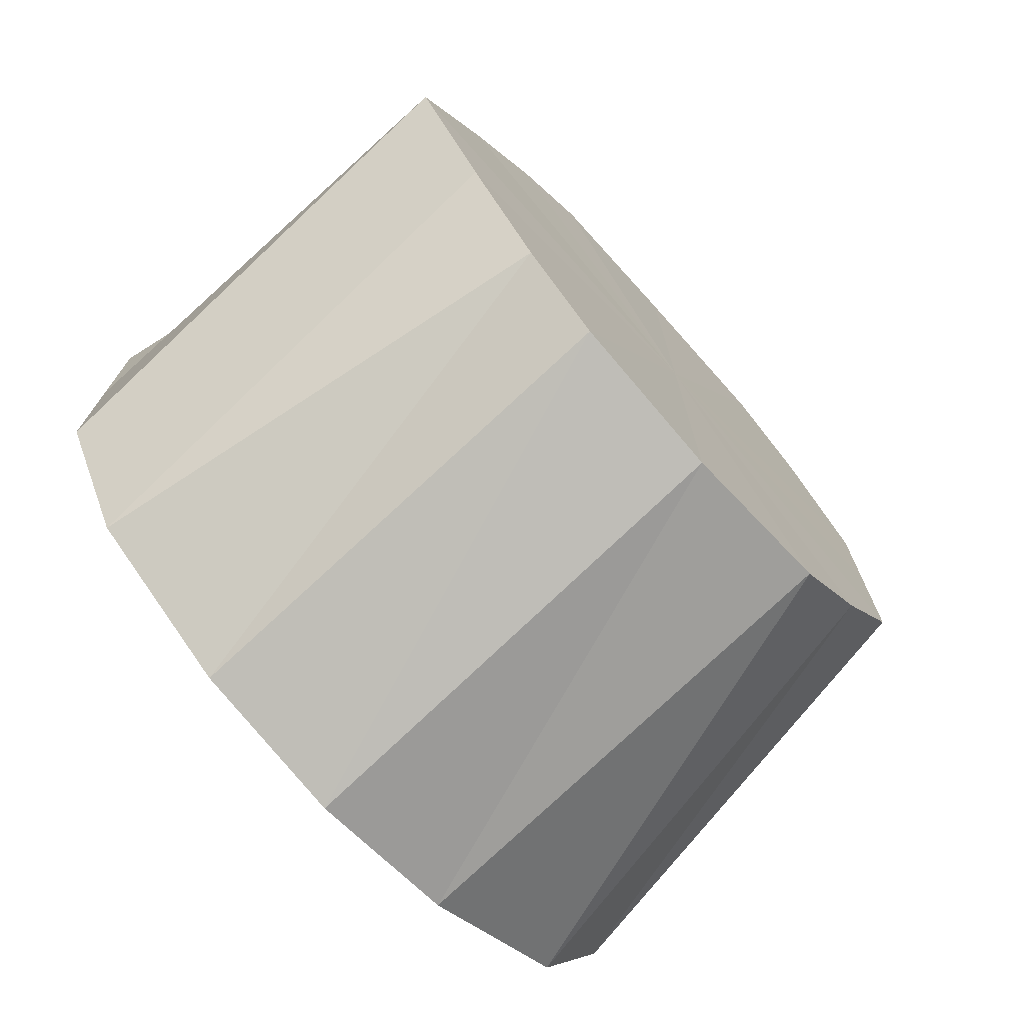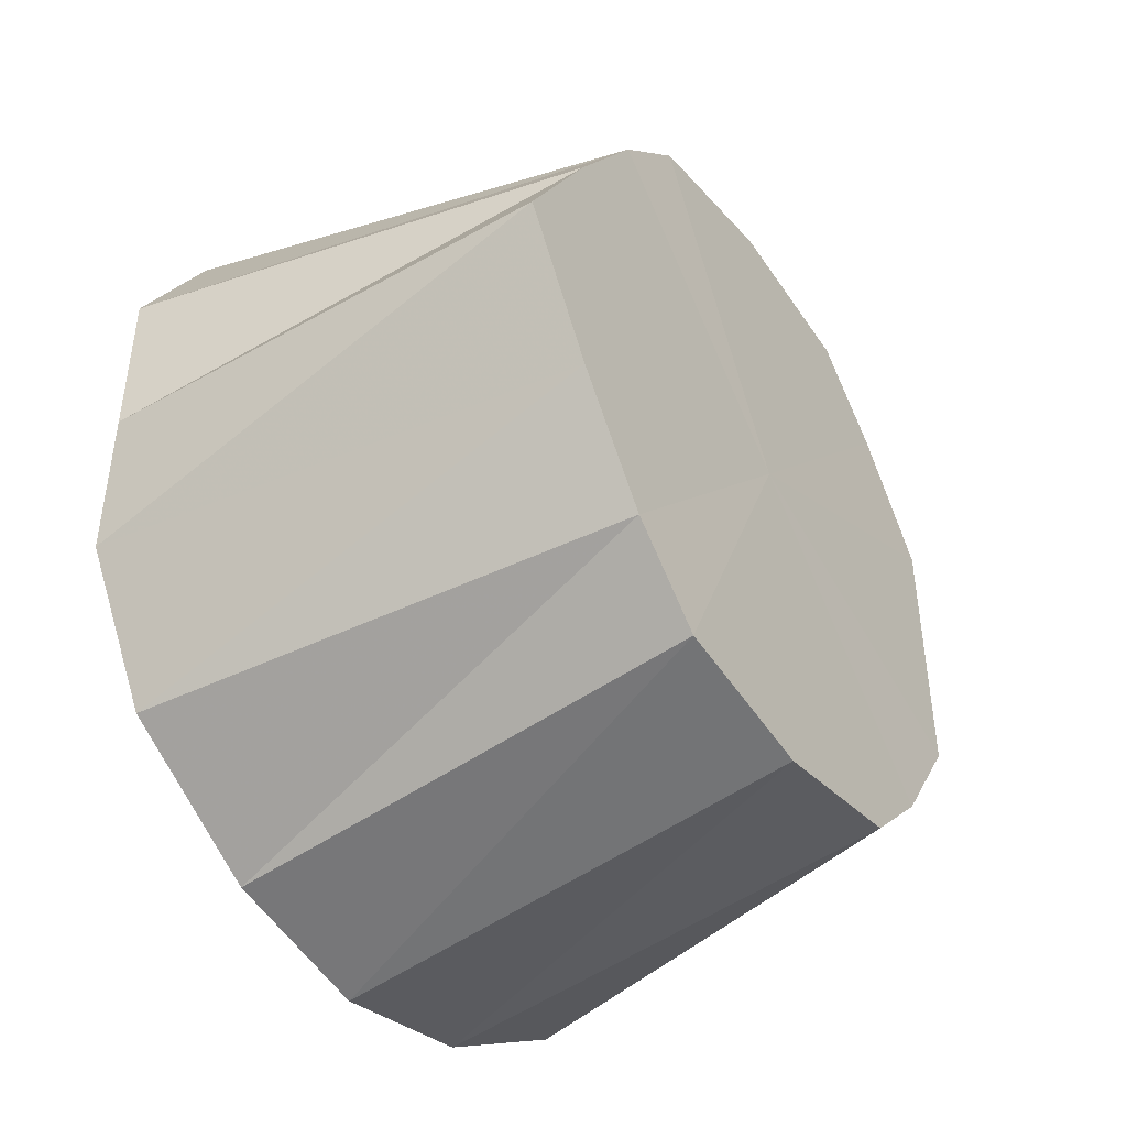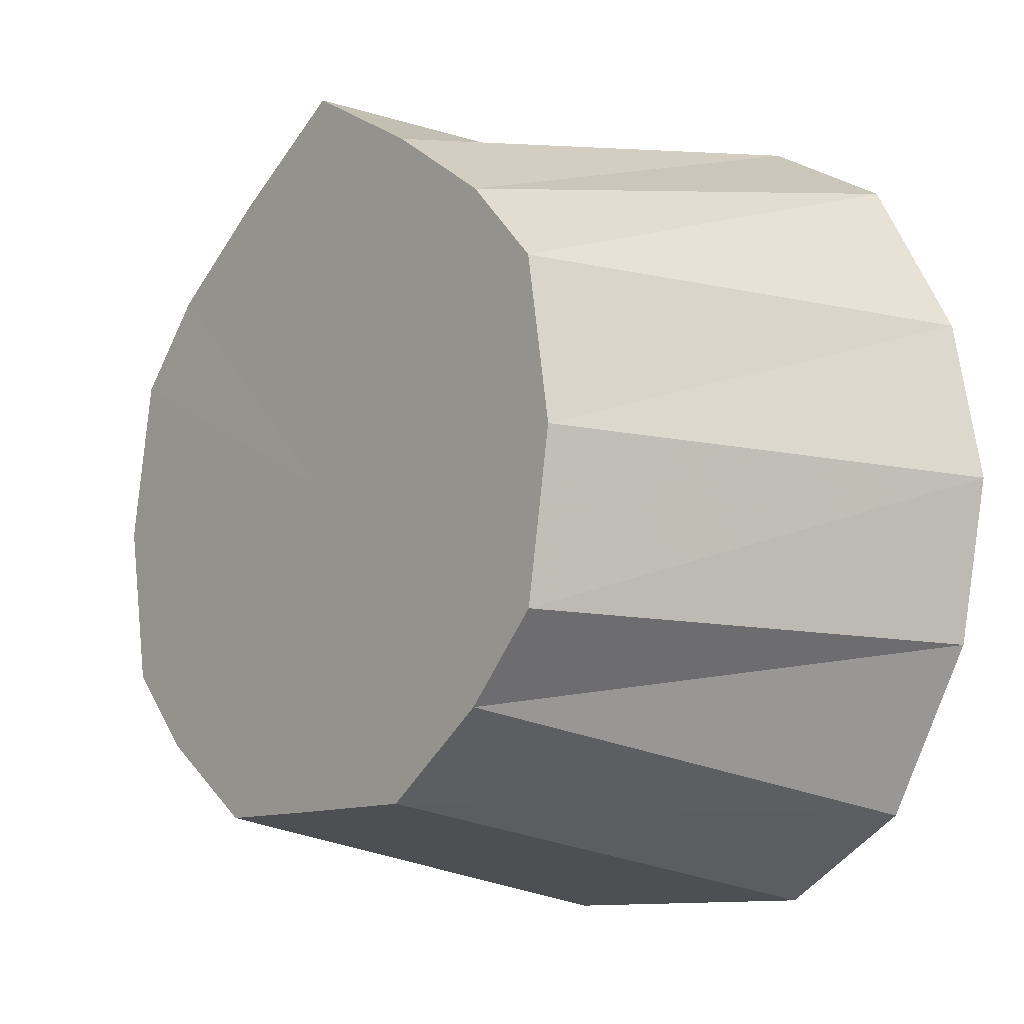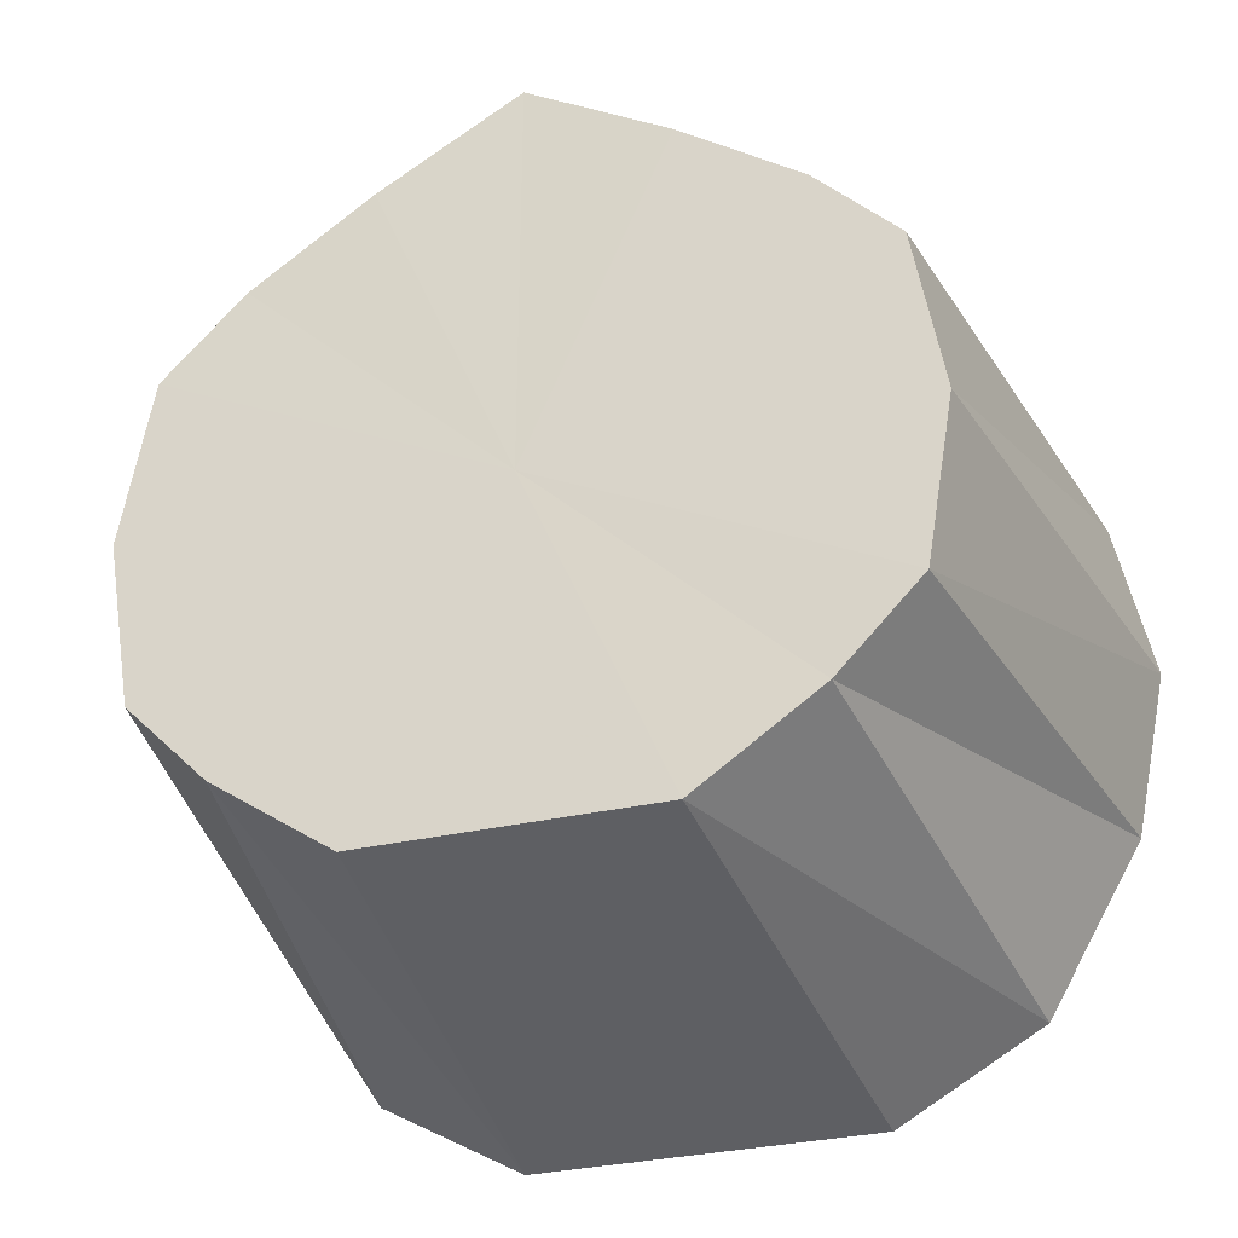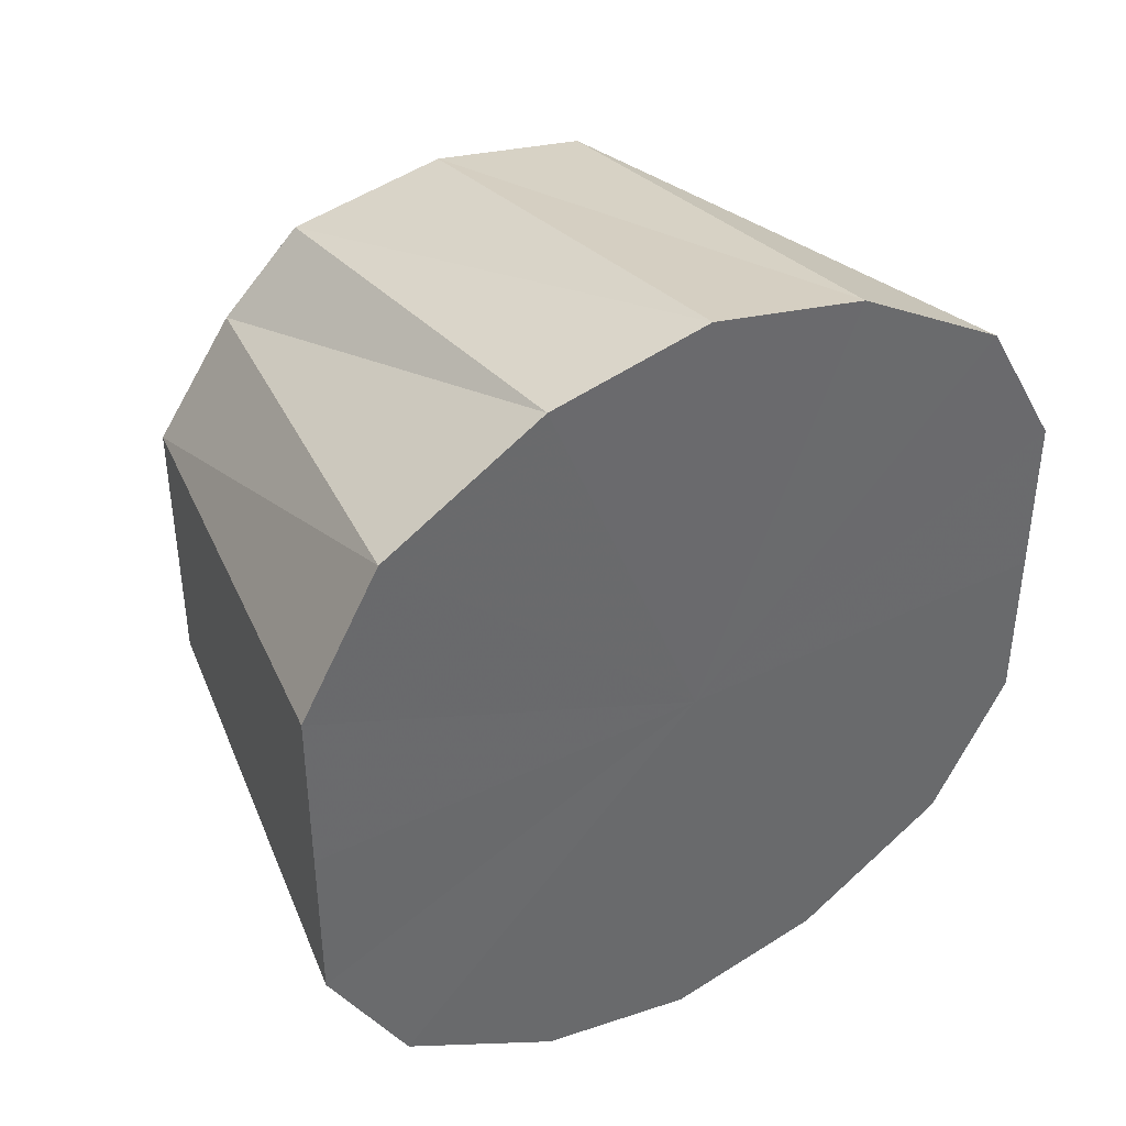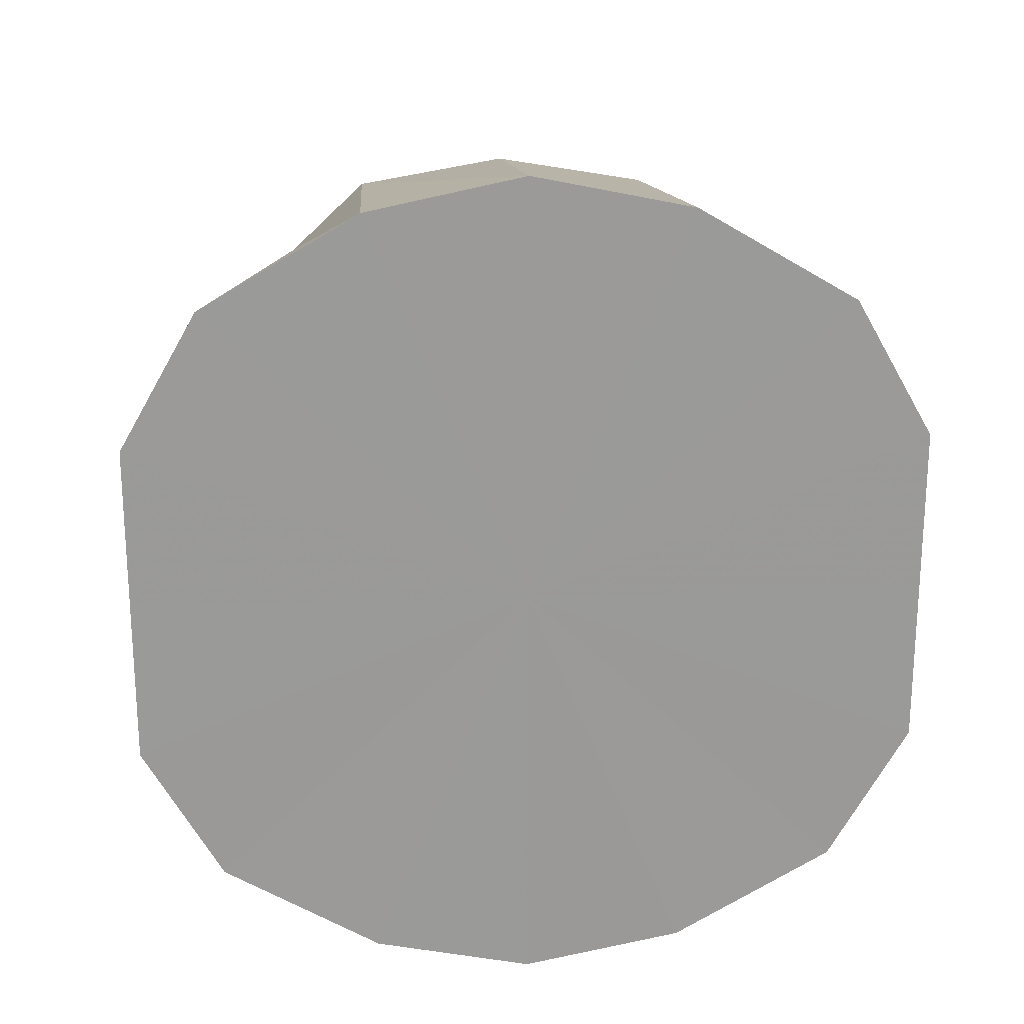
<metadata>
{"format":"obj","ext":"obj","renderer":"f3d","projection":"perspective","resolution":1024,"background":"white","views":[{"elev":-72.9,"azim":-138.0,"up":"+Z"},{"elev":-43.5,"azim":-145.7,"up":"+Z"},{"elev":-10.8,"azim":-39.1,"up":"+Y"},{"elev":-31.7,"azim":-71.9,"up":"+Y"},{"elev":39.8,"azim":59.0,"up":"+Z"},{"elev":21.1,"azim":86.3,"up":"+Z"}]}
</metadata>
<code>
o 23258
v 2231 1873 9.165
v 2231 1873 9.161
v 2230 1873 9.154
v 2231 1873 9.161
v 2230 1873 9.151
v 2231 1873 9.149
v 2230 1873 9.151
v 2231 1873 9.149
v 2230 1873 9.141
v 2231 1873 9.149
v 2230 1873 9.127
v 2231 1873 9.132
v 2230 1873 9.11
v 2231 1873 9.111
v 2230 1873 9.11
v 2231 1873 9.09
v 2230 1873 9.093
v 2231 1873 9.073
v 2230 1873 9.079
v 2231 1873 9.073
v 2230 1873 9.069
v 2231 1873 9.061
v 2231 1873 9.057
v 2230 1873 9.066
v 2231 1873 9.061
v 2230 1873 9.069
v 2231 1873 9.073
v 2230 1873 9.079
v 2231 1873 9.073
v 2230 1873 9.093
v 2231 1873 9.09
v 2231 1873 9.111
v 2230 1873 9.11
v 2231 1873 9.132
v 2230 1873 9.127
v 2230 1873 9.141
v 2231 1873 9.132
v 2231 1873 9.149
v 2230 1873 9.154
v 2230 1873 9.151
v 2230 1873 9.151
v 2230 1873 9.141
v 2230 1873 9.079
v 2230 1873 9.093
v 2230 1873 9.11
v 2230 1873 9.127
v 2230 1873 9.079
v 2230 1873 9.069
v 2230 1873 9.066
v 2230 1873 9.069
v 2230 1873 9.127
v 2230 1873 9.11
v 2230 1873 9.093
v 2231 1873 9.161
v 2230 1873 9.151
v 2230 1873 9.154
v 2231 1873 9.165
v 2230 1873 9.151
v 2231 1873 9.161
v 2230 1873 9.141
v 2231 1873 9.111
v 2230 1873 9.11
v 2230 1873 9.127
v 2231 1873 9.09
v 2230 1873 9.093
v 2231 1873 9.061
v 2230 1873 9.069
v 2230 1873 9.079
v 2231 1873 9.057
v 2230 1873 9.066
v 2231 1873 9.061
v 2230 1873 9.069
v 2231 1873 9.09
v 2230 1873 9.093
v 2230 1873 9.079
v 2231 1873 9.111
v 2230 1873 9.11
v 2231 1873 9.132
v 2230 1873 9.127
v 2231 1873 9.165
v 2231 1873 9.111
v 2231 1873 9.161
v 2231 1873 9.149
v 2231 1873 9.161
v 2231 1873 9.132
v 2231 1873 9.149
v 2231 1873 9.111
v 2231 1873 9.132
v 2231 1873 9.09
v 2231 1873 9.111
v 2231 1873 9.073
v 2231 1873 9.09
v 2231 1873 9.061
v 2231 1873 9.073
v 2231 1873 9.057
v 2231 1873 9.061
f 1 2 3
f 4 1 5
f 2 6 7
f 8 4 9
f 10 9 11
f 12 8 11
f 11 9 13
f 14 12 15
f 16 14 17
f 18 16 19
f 20 19 21
f 22 18 21
f 21 19 13
f 23 22 24
f 25 23 26
f 27 25 28
f 29 28 30
f 31 27 30
f 30 28 13
f 32 31 33
f 34 32 35
f 6 34 36
f 37 35 36
f 36 35 13
f 38 36 7
f 7 36 13
f 39 40 13
f 41 39 13
f 42 41 13
f 43 44 13
f 44 45 13
f 45 46 13
f 47 48 13
f 48 49 13
f 49 50 13
f 51 52 13
f 52 53 13
f 54 55 56
f 57 56 58
f 59 58 60
f 61 62 63
f 64 65 62
f 66 67 68
f 69 70 67
f 71 72 70
f 73 74 75
f 76 77 74
f 78 79 77
f 80 81 82
f 82 81 83
f 84 81 80
f 83 81 85
f 86 81 84
f 85 81 87
f 88 81 86
f 87 81 89
f 90 81 88
f 89 81 91
f 92 81 90
f 91 81 93
f 94 81 92
f 93 81 95
f 96 81 94
f 95 81 96

</code>
